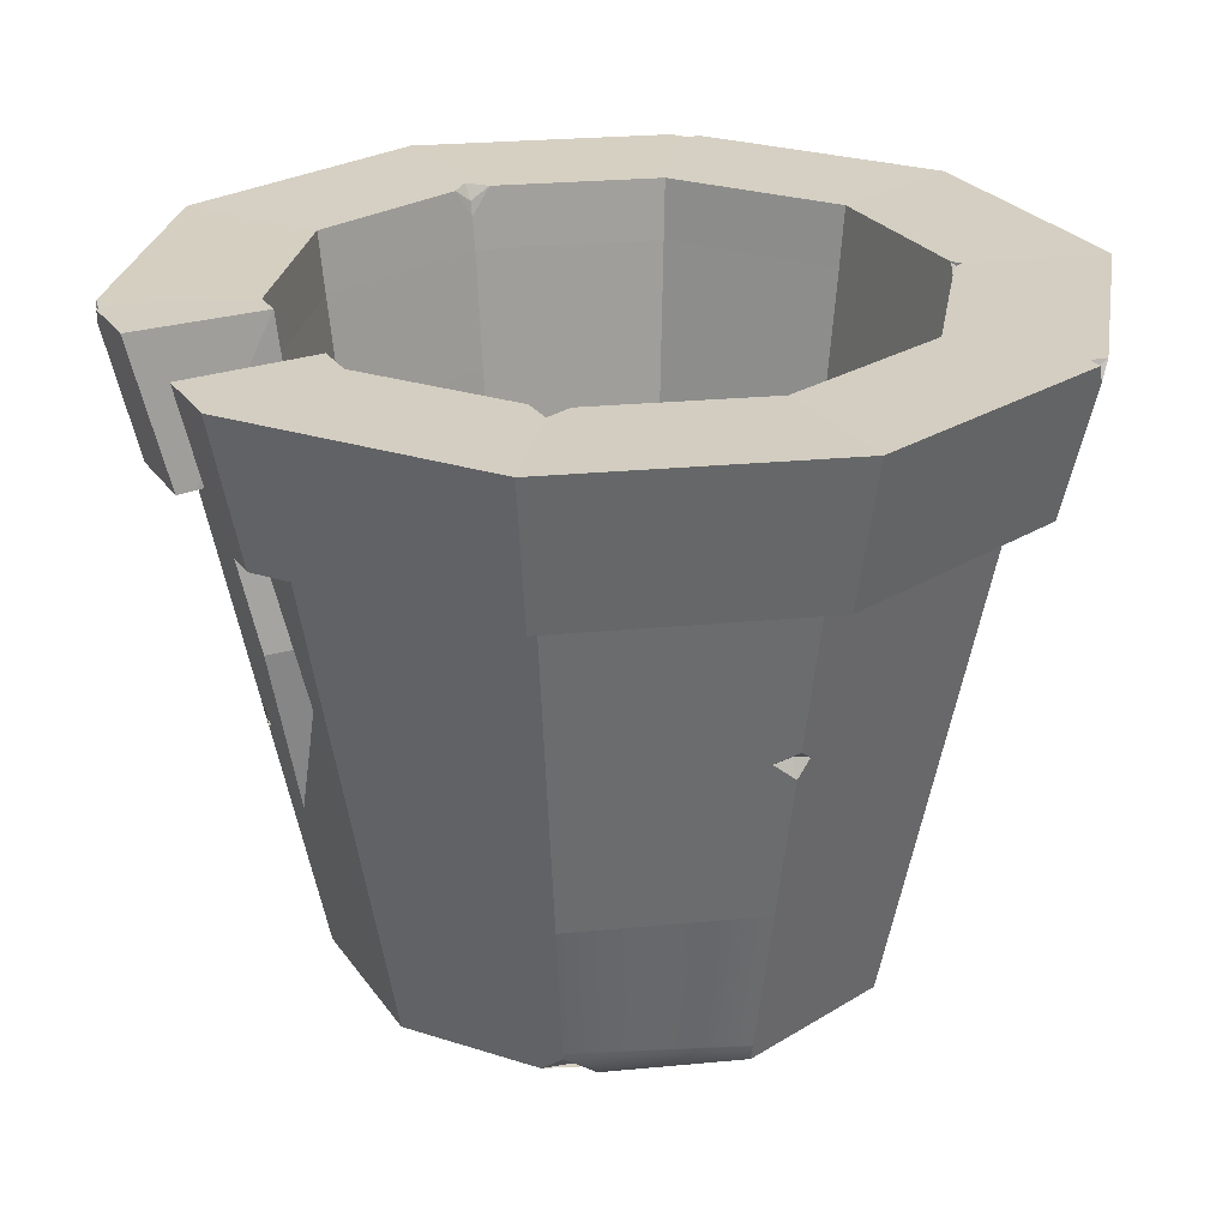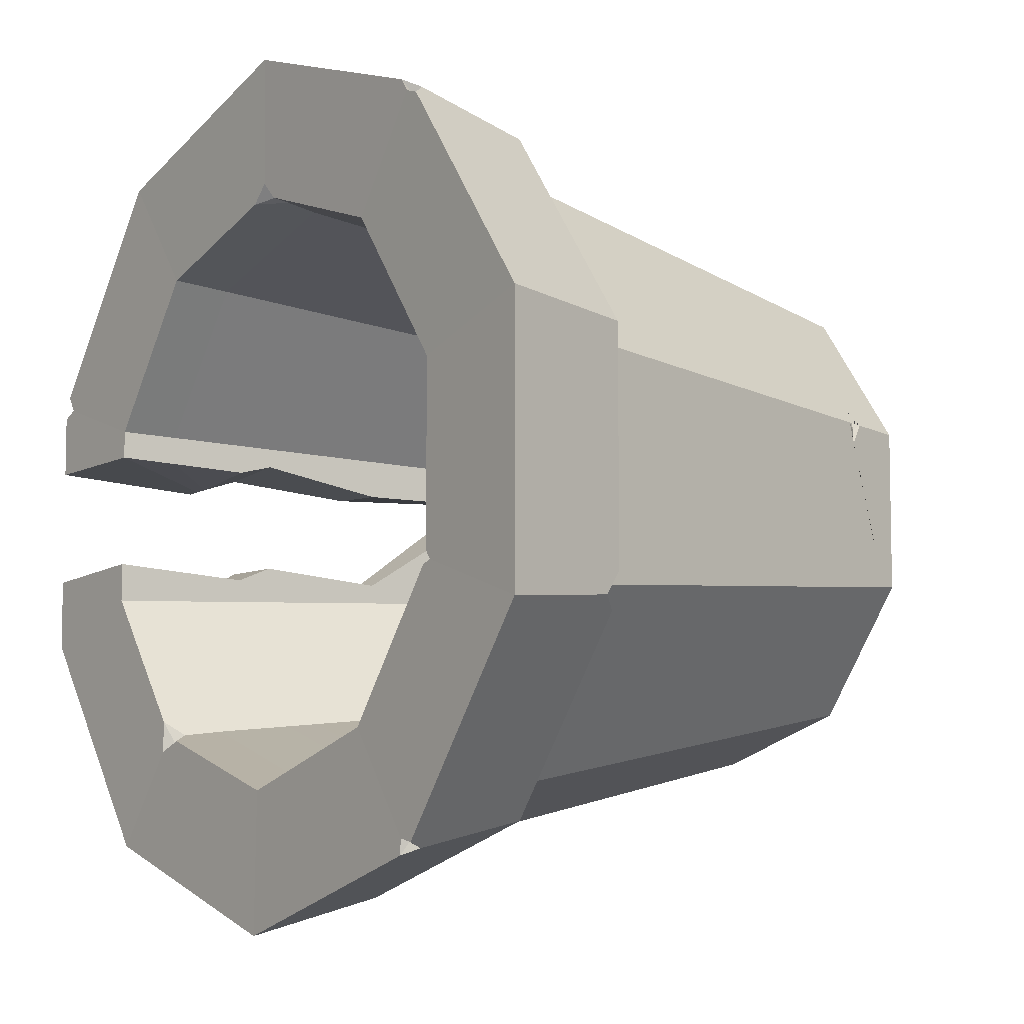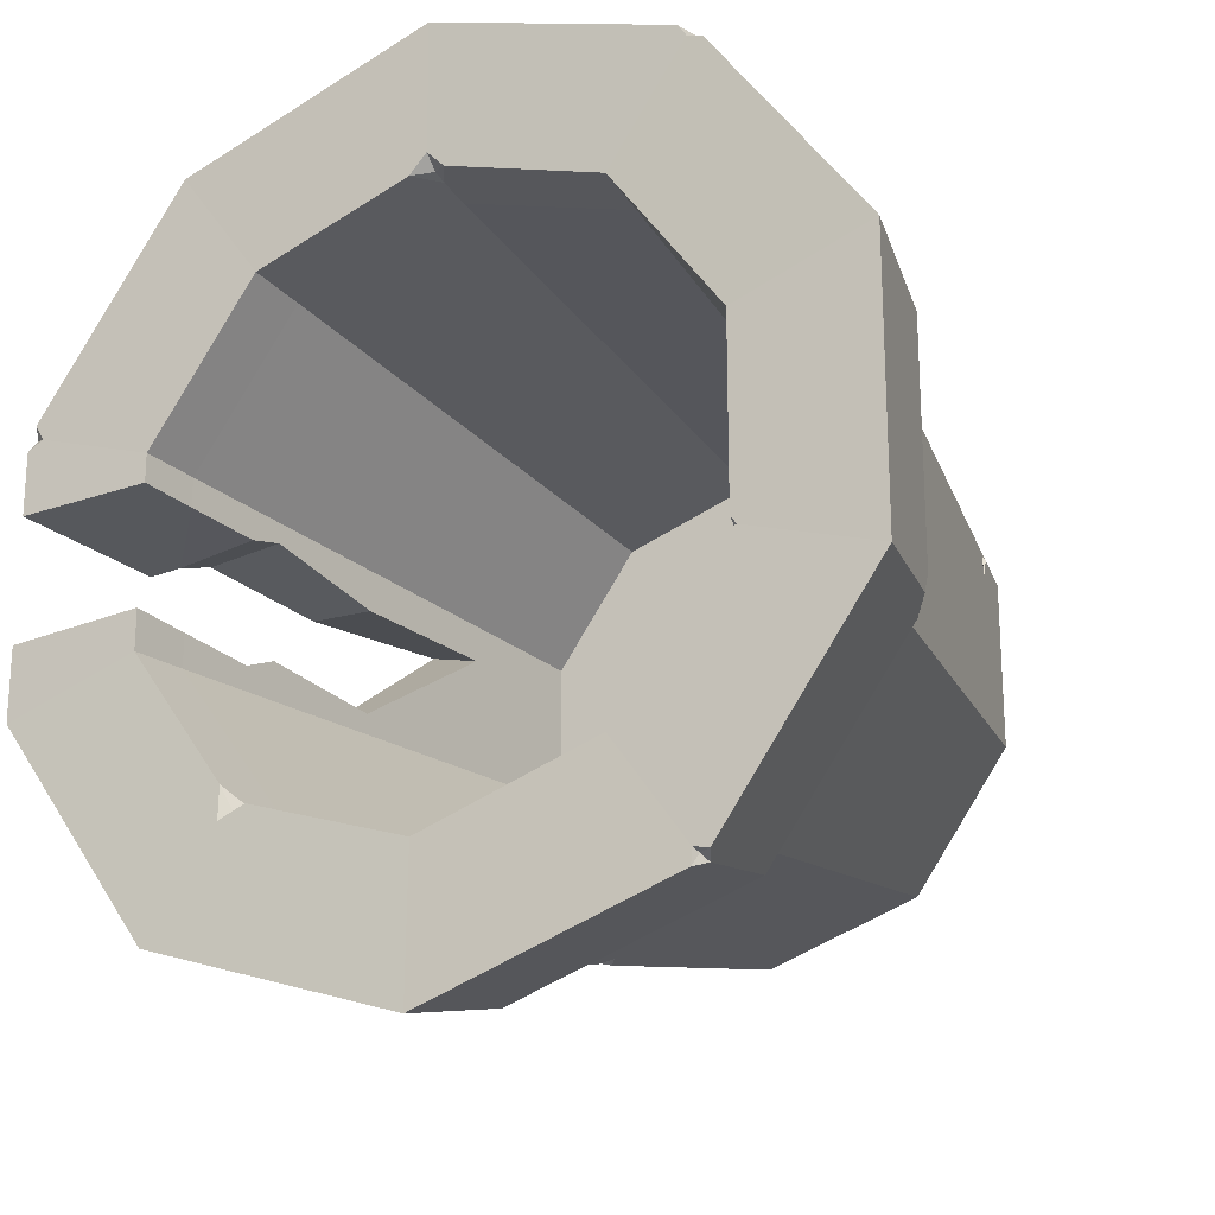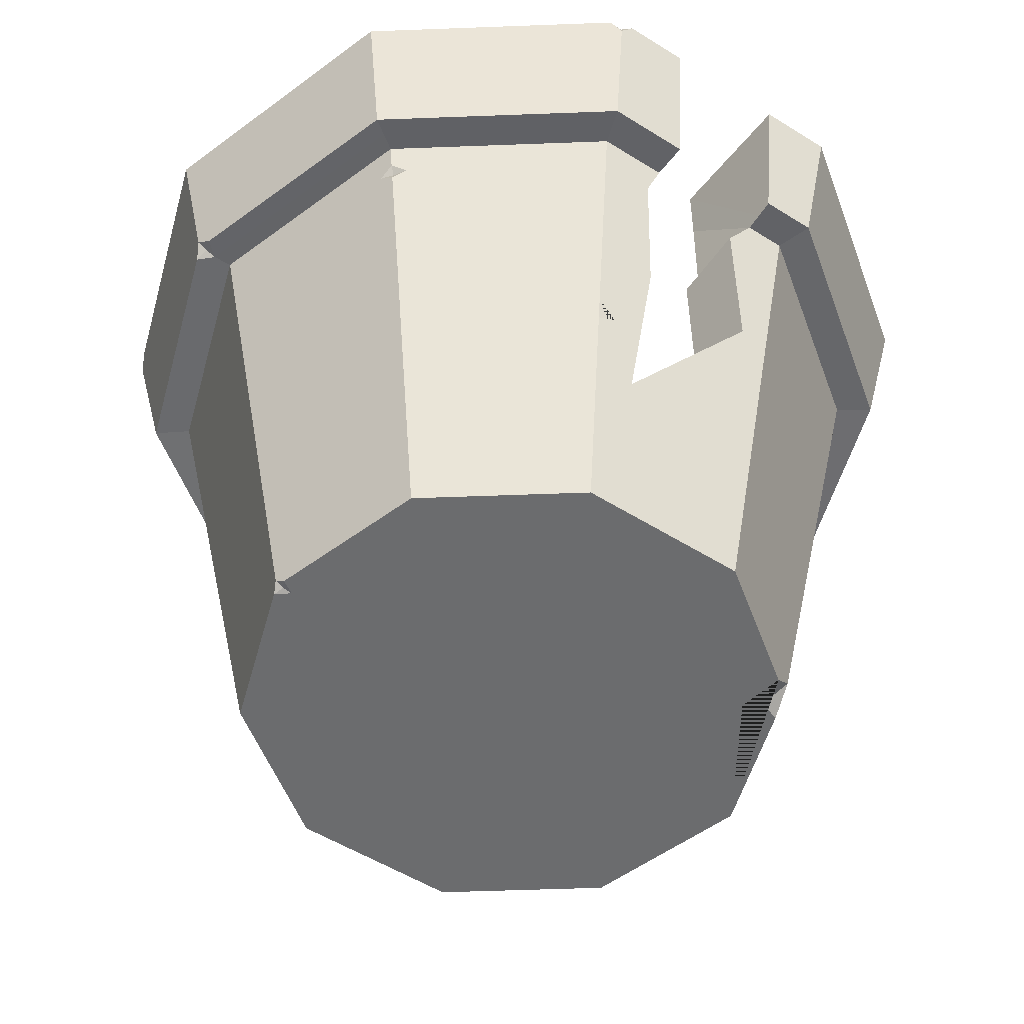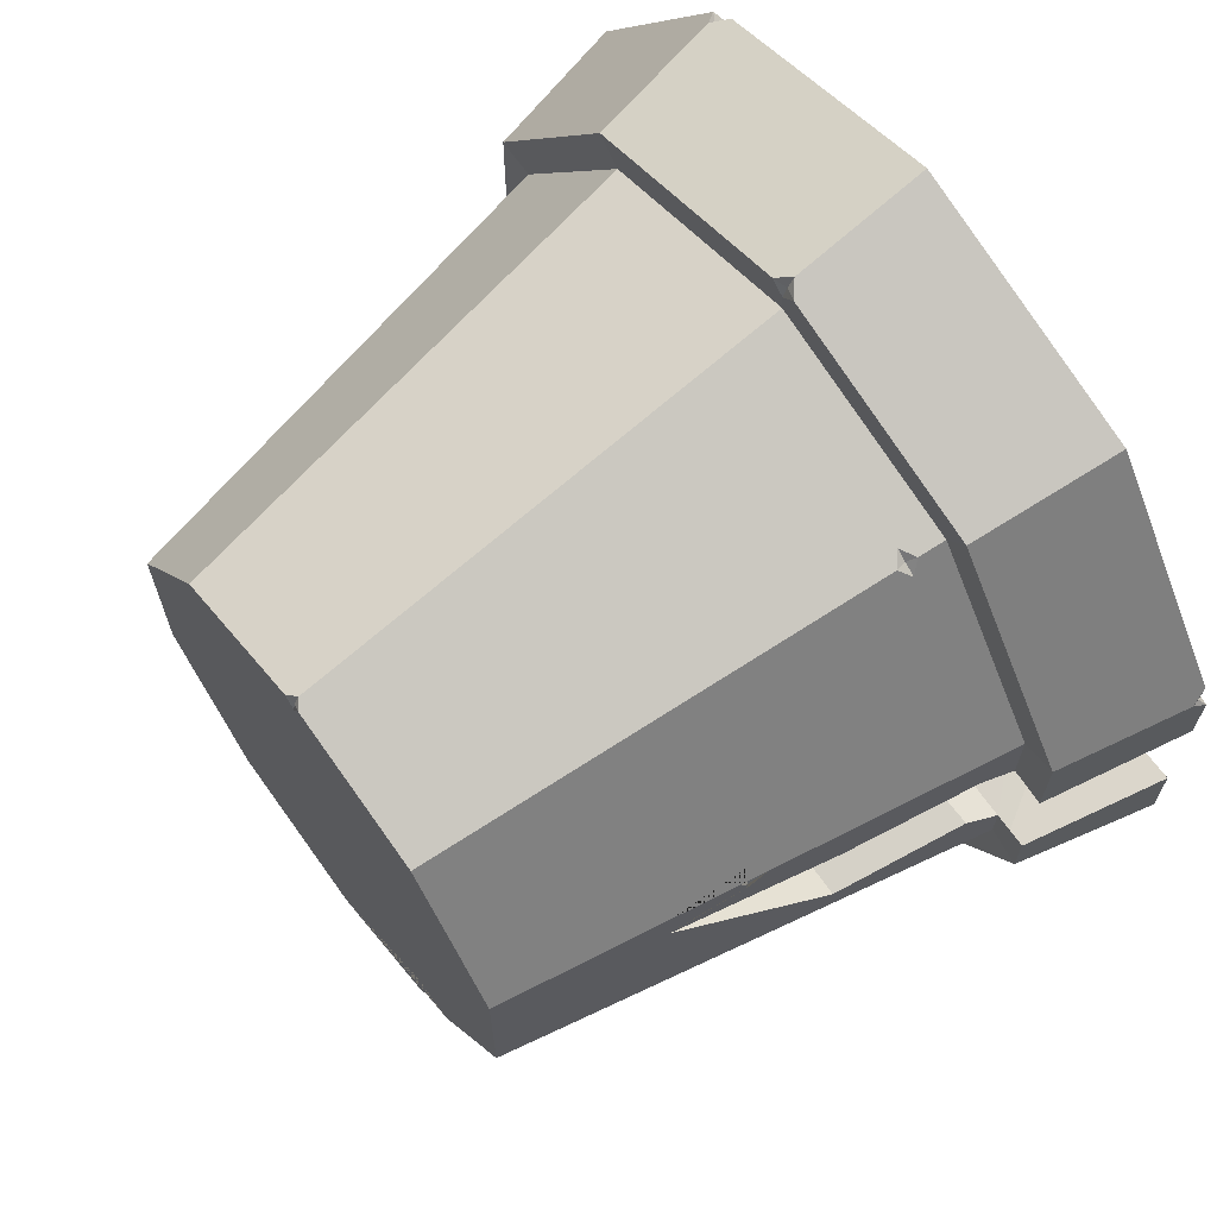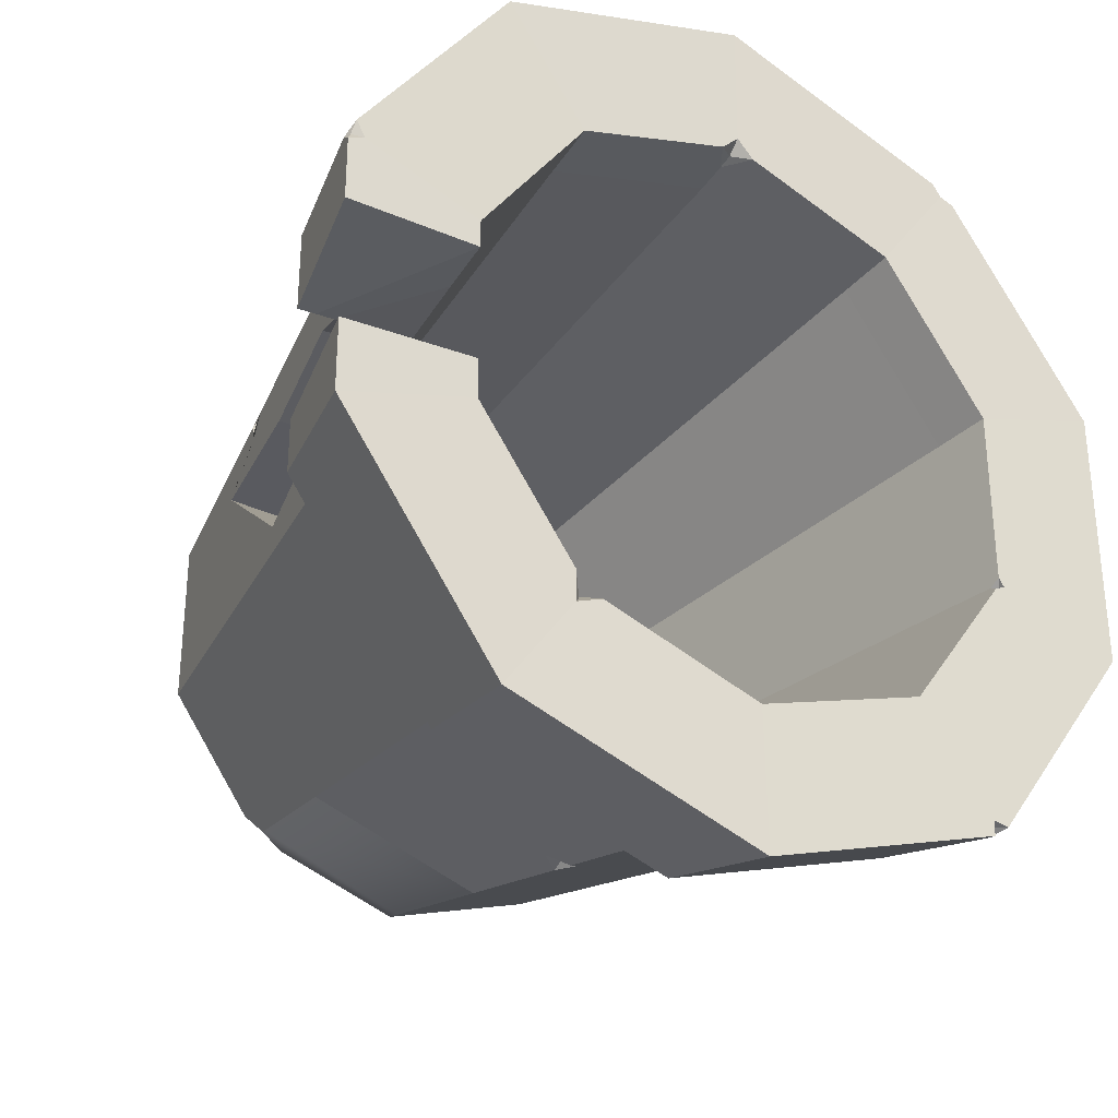
<metadata>
{"format":"obj","ext":"obj","renderer":"f3d","projection":"perspective","resolution":1024,"background":"white","views":[{"elev":25.6,"azim":153.3,"up":"+Y"},{"elev":-7.0,"azim":-127.4,"up":"+Z"},{"elev":-21.3,"azim":-150.6,"up":"+Z"},{"elev":-53.6,"azim":56.3,"up":"+Y"},{"elev":67.2,"azim":52.6,"up":"+Z"},{"elev":-30.7,"azim":147.1,"up":"+Z"}]}
</metadata>
<code>
o Pot_Broken_Cylinder.004
v 0 0.02695 -0.6249
v -0 1.513 -0.7031
v 0.3238 0.02695 -0.4762
v 0.4196 1.493 -0.5841
v 0.5944 0.02695 -0.1931
v 0.6687 1.513 -0.2173
v 0.5944 0.02695 0.1931
v 0.6687 1.513 0.2173
v 0.3673 0.02695 0.5056
v 0.4133 1.513 0.5688
v -0 0.03227 0.6084
v -0 1.481 0.7031
v -0.3673 0.02695 0.5056
v -0.4133 1.513 0.5688
v -0.5944 0.02695 0.1931
v -0.6687 1.513 0.2173
v -0.5944 0.02695 -0.1931
v -0.6817 1.497 -0.2204
v -0.3673 0.02695 -0.5056
v -0.4133 1.513 -0.5688
v 0.3192 0.08407 -0.4393
v -0 0.08407 -0.543
v 0.5164 0.08407 -0.1678
v 0.5164 0.08407 0.1678
v 0.3192 0.08407 0.4393
v -0 0.08407 0.543
v -0.3192 0.08407 0.4393
v -0.5164 0.08407 0.1678
v -0.5164 0.08407 -0.1678
v -0.3192 0.08407 -0.4393
v 0 1.184 -0.8659
v 0.509 1.184 -0.7005
v 0.8235 1.184 -0.2676
v 0.8235 1.184 0.2676
v 0.509 1.184 0.7005
v -0 1.184 0.8659
v -0.509 1.184 0.7005
v -0.8235 1.184 0.2676
v -0.8235 1.184 -0.2676
v -0.509 1.184 -0.7005
v 0.6081 1.518 -0.837
v 0 1.518 -1.035
v 0 1.18 -0.9542
v 0.984 1.518 -0.3197
v 0.9708 1.502 0.3153
v 0.6081 1.518 0.837
v -0 1.518 1.035
v -0.5891 1.492 0.8104
v -0.984 1.518 0.3197
v -0.984 1.518 -0.3197
v -0.5931 1.499 -0.8156
v 0.5609 1.18 -0.772
v 0.9075 1.18 -0.2949
v 0.9075 1.18 0.2949
v 0.5609 1.18 0.772
v -0 1.192 0.935
v -0.5609 1.18 0.772
v -0.9075 1.18 0.2949
v -0.8727 1.191 -0.281
v -0.5609 1.18 -0.772
v 0.9454 1.517 0.3072
v 0.9664 1.518 0.3439
v 0.984 1.518 0.2883
v 0.9762 1.483 0.3172
v -0.8655 1.182 -0.2812
v -0.8655 1.182 0.2812
v 0.5349 1.182 -0.7363
v 0 1.182 -0.9101
v -0.5349 1.182 0.7363
v -0 1.182 0.9101
v 0.5349 1.182 0.7363
v 0.8655 1.182 0.2812
v 0.8655 1.182 -0.2812
v -0.5349 1.182 -0.7363
v 0.4989 1.102 -0.6866
v 0.8072 1.102 -0.2623
v 0.8072 1.102 0.2623
v 0.4903 1.102 0.6767
v -0 1.102 0.8487
v -0.4989 1.102 0.6866
v -0.8072 1.102 0.2623
v -0.8072 1.102 -0.2623
v -0.4989 1.102 -0.6866
v 0 1.102 -0.8487
v 0.4614 0.7954 -0.635
v 0.7465 0.7954 -0.2426
v 0.7465 0.7954 0.2426
v 0.4614 0.7954 0.635
v -0 0.7954 0.7849
v -0.4614 0.7954 0.635
v -0.7465 0.7954 0.2426
v -0.7465 0.7954 -0.2426
v -0.4614 0.7954 -0.635
v 0 0.7954 -0.7581
v 0.4145 0.4127 -0.5706
v 0.6707 0.4127 -0.2179
v 0.6707 0.4127 0.2179
v 0.4145 0.4127 0.5706
v -0 0.4127 0.7053
v -0.4145 0.4127 0.5706
v -0.6707 0.4127 0.2179
v -0.6707 0.4127 -0.2179
v -0.4145 0.4127 -0.5706
v 0 0.4127 -0.7053
v -0.04115 1.513 0.6897
v -0 1.514 0.7321
v 0.04219 1.513 0.6894
v -0 1.446 0.6956
v -0.02965 0.7954 -0.7753
v 0 0.8194 -0.7899
v 0 0.7536 -0.7762
v 0.05037 0.7954 -0.7685
v 0.3988 0.02695 -0.4623
v 0.3729 0.07252 -0.5133
v 0.3023 0.02695 -0.5267
v 0.2927 0.02695 -0.4397
v -0.9075 1.18 -0.244
v -0.9166 1.22 -0.2978
v -0.883 1.18 -0.3287
v -0.5852 1.518 -0.8445
v -0.6236 1.518 -0.8157
v -0.6024 1.477 -0.8291
v -0.5873 1.517 -0.8083
v -0.03013 1.18 0.9445
v -0 1.207 0.9608
v 0.03419 1.18 0.9462
v -0.5948 1.517 0.8186
v 0.3769 1.513 -0.5806
v 0.4404 1.514 -0.6062
v 0.4397 1.513 -0.5324
v 0.4104 1.469 -0.5649
v -0.6687 1.513 -0.2016
v -0.6826 1.513 -0.2218
v -0.666 1.487 -0.2164
v -0.6583 1.513 -0.2316
v -0.02309 0.02695 0.6174
v -0 0.04338 0.6284
v 0.02053 0.02695 0.6183
v 0.000954 0.02695 0.5863
v 0.7127 0.6245 0.2316
v 0.7006 0.5637 0.2276
v 0.7046 0.584 0.1859
v 0.6867 0.5918 0.2563
v 0.681 0.5827 0.2289
v -0.6289 0.2016 0.2044
v -0.6204 0.1583 0.2016
v -0.6036 0.1925 0.2362
v -0.6025 0.1698 0.23
v -0.626 0.1869 0.1535
v -0.6107 0.173 0.1911
v -0.6306 1.518 0.8061
v -0.5743 1.518 0.848
v -0.6034 1.484 0.8305
v -0.6529 1.373 -0.2121
v -0.6549 1.373 0.2128
v 0.4047 1.373 0.5571
v -0.4047 1.373 -0.5571
v -0 1.373 0.6832
v -0.4047 1.373 0.5571
v 0.6549 1.373 0.2128
v 0.4027 1.373 -0.5542
v -0 1.373 -0.6886
v 0.6549 1.373 -0.2128
v 0 0.06586 -0.633
v -0.3721 0.06586 -0.5121
v -0.3721 0.06586 0.5121
v 0.6021 0.06586 0.1956
v -0 0.0737 0.6347
v -0.6021 0.06586 0.1956
v 0.3748 0.08762 -0.5158
v 0.3721 0.06586 0.5121
v -0.6021 0.06586 -0.1956
v 0.6021 0.06586 -0.1956
v 0.4657 1.102 0.6974
v 0.5013 1.122 0.69
v 0.5194 1.102 0.6584
v 0.4958 1.077 0.6824
v 0.5928 0.7954 0.1926
v 0.3652 0.7954 -0.5027
v -0.3664 0.7954 0.5043
v 0.3664 0.7954 0.5043
v -0.5928 0.7954 0.1926
v -0.3664 0.7954 -0.5043
v -0 0.7954 -0.6233
v 0.5928 0.7954 -0.1926
v -0 0.7954 0.6203
v -0.5917 0.7954 -0.1923
v -0.5517 0.4127 0.1793
v 0.3404 0.4127 -0.4686
v 0.5517 0.4127 -0.1793
v 0.5517 0.4127 0.1793
v 0.341 0.4127 0.4693
v -0 0.4127 -0.5801
v -0.341 0.4127 0.4693
v -0.341 0.4127 -0.4693
v -0 0.4127 0.5787
v -0.5512 0.4127 -0.1791
v 0.6257 1.102 0.2033
v -0.3867 1.102 0.5323
v 0.3867 1.102 0.5323
v -0.6257 1.102 0.2033
v -0.3867 1.102 -0.5323
v -0 1.102 -0.6579
v 0.6257 1.102 -0.2033
v -0.6241 1.102 -0.2028
v -0 1.102 0.6536
v 0.3851 1.102 -0.53
v 0.3922 1.184 0.5398
v -0.3922 1.184 -0.5398
v 0.6346 1.184 0.2062
v -0 1.184 -0.6672
v -0.3922 1.184 0.5398
v 0.6346 1.184 -0.2062
v -0.6346 1.184 0.2062
v -0.6329 1.184 -0.2056
v -0 1.184 0.6626
v 0.3904 1.184 -0.5374
v 0.8072 1.102 -0.116
v 0.9075 1.18 -0.1682
v 0.6707 0.4127 0.1212
v 0.8235 1.184 -0.1731
v 0.984 1.518 -0.1486
v 0.8655 1.182 -0.1706
v 0.7465 0.7954 -0.172
v 0.7465 0.7954 0.1012
v 0.8072 1.102 0.136
v 0.8235 1.184 0.1088
v 0.8655 1.182 0.1073
v 0.984 1.518 0.1397
v 0.9075 1.18 0.1059
v 0.6687 1.513 0.1507
v 0.6687 1.513 -0.1238
v 0.6346 1.184 -0.1492
v 0.6549 1.373 -0.1345
v 0.6549 1.373 0.1443
v 0.6346 1.184 0.1352
v 0.6257 1.102 -0.1141
v 0.6257 1.102 0.1559
v 0.5928 0.7954 -0.1448
v 0.5928 0.7954 0.09693
v 0.5517 0.4127 0.0936
f 12 106 107
f 70 71 55 126
f 69 70 124 57
f 16 49 151 127 14
f 66 69 57 58
f 6 44 41 129 130
f 20 123 121 50 133 135
f 65 66 58 117
f 6 130 131 161 163
f 8 10 46 62 61
f 67 68 43 52
f 1 115 116 113 5 7 9 138 139 136 13 15 17 19
f 6 232 222 44
f 12 105 106
f 16 132 133 50 49
f 42 120 123 20 2
f 21 22 30 29 28 27 26 25 24 23
f 20 135 134 154 157
f 14 105 108 158 159
f 8 231 235 160
f 2 20 157 162
f 16 14 159 155
f 10 8 160 156
f 4 128 131
f 18 132 134
f 12 107 108
f 83 40 31 84
f 82 39 40 83
f 81 38 39 82
f 80 37 38 81
f 79 36 37 80
f 78 175 174
f 77 34 35 175 176
f 76 33 221 218
f 75 32 33 76
f 84 31 32 75
f 43 42 41 52
f 52 41 44 53
f 53 44 222 219
f 54 64 62 46 55
f 55 46 47 125 126
f 56 125 124
f 57 153 151 49 58
f 58 49 50 118 117
f 59 118 119
f 60 122 120 42 43
f 71 72 54 55
f 72 228 230 54
f 68 74 60 43
f 73 67 52 53
f 74 65 119 60
f 2 128 129 41 42
f 61 62 45
f 63 61 45
f 62 64 45
f 64 63 45
f 40 39 65 74
f 33 32 67 73
f 31 40 74 68
f 34 227 228 72
f 35 34 72 71
f 32 31 68 67
f 39 38 66 65
f 38 37 69 66
f 37 36 70 69
f 36 35 71 70
f 94 110 112
f 77 176 177 88 87
f 88 177 174 79 89
f 79 80 90 89
f 90 80 81 91
f 81 82 92 91
f 92 82 83 93
f 83 84 110 109 93
f 75 76 86 85
f 103 93 109 111 104
f 102 92 93 103
f 101 91 92 102
f 100 90 91 101
f 99 89 90 100
f 98 88 89 99
f 97 141 143 140 87 88 98
f 96 86 224 220
f 95 85 86 96
f 104 111 112 85 95
f 3 114 113
f 5 173 167 7
f 7 167 171 9
f 9 171 168 137 138
f 11 137 136
f 13 166 169 15
f 15 169 172 17
f 17 172 165 19
f 19 165 164 1
f 107 106 47 46 10
f 106 105 14 127 152 47
f 108 105 12
f 108 107 10 156 158
f 112 111 94
f 109 110 94
f 111 109 94
f 86 76 218 224
f 115 114 3
f 113 114 170 173 5
f 113 116 3
f 119 118 50 121 122 60
f 117 118 59
f 117 59 65
f 119 65 59
f 121 123 51
f 120 122 51
f 123 120 51
f 122 121 51
f 126 125 56
f 124 125 47 152 153 57
f 126 56 70
f 124 70 56
f 131 128 2 162 161
f 129 128 4
f 131 130 4
f 130 129 4
f 135 133 18
f 134 135 18
f 134 132 16 155 154
f 133 132 18
f 136 137 168 166 13
f 136 139 11
f 138 137 11
f 11 139 138
f 3 116 115
f 141 142 144
f 140 143 144
f 144 143 141
f 144 142 140
f 146 148 150
f 145 149 150
f 150 149 146
f 150 148 147 145
f 152 127 48
f 127 151 48
f 153 152 48
f 151 153 48
f 110 84 75 85 112
f 211 203 207 217
f 21 23 190 189
f 26 27 194 196
f 209 202 203 211
f 210 198 200 208
f 29 30 195 197
f 213 204 237 233
f 212 199 201 214
f 214 201 205 215
f 171 167 97 98
f 172 169 146 149 145 101 102
f 164 165 103 104
f 173 170 95 96
f 167 173 96 220 97
f 166 168 99 100
f 169 166 100 101 145 147 148 146
f 165 172 102 103
f 168 171 98 99
f 177 176 78
f 174 177 78
f 174 175 35 36 79
f 176 175 78
f 208 200 206 216
f 207 204 213 217
f 184 183 195 193
f 178 240 241 191
f 179 184 193 189
f 182 180 194 188
f 181 178 191 192
f 179 185 204 207
f 187 182 188 197
f 187 183 202 205
f 186 180 199 206
f 186 181 192 196
f 189 193 22 21
f 196 192 25 26
f 197 188 28 29
f 188 194 27 28
f 189 190 185 179
f 193 195 30 22
f 197 195 183 187
f 192 191 24 25
f 196 194 180 186
f 191 241 190 23 24
f 203 202 183 184
f 198 238 240 178
f 207 203 184 179
f 201 199 180 182
f 200 198 178 181
f 205 201 182 187
f 215 209 157 154
f 216 212 159 158
f 206 200 181 186
f 217 213 163 161
f 206 199 212 216
f 205 202 209 215
f 156 208 216 158
f 155 214 215 154
f 159 212 214 155
f 163 213 233 234
f 160 210 208 156
f 157 209 211 162
f 162 211 217 161
f 223 221 33 73
f 219 223 73 53
f 220 225 87 140 142 141 97
f 230 229 63 64 54
f 225 226 77 87
f 226 227 34 77
f 229 231 8 61 63
f 234 232 6 163
f 235 236 210 160
f 236 238 198 210
f 239 237 204 185
f 241 239 185 190
f 226 238 236 227
f 218 221 233 237
f 224 218 237 239
f 220 224 239 241
f 225 220 241 240
f 225 240 238 226
f 235 227 236
f 227 235 231 228
f 229 230 228 231
f 234 233 221
f 221 223 232 234
f 223 219 222 232
f 1 164 170 114 115
f 170 164 104 95

</code>
